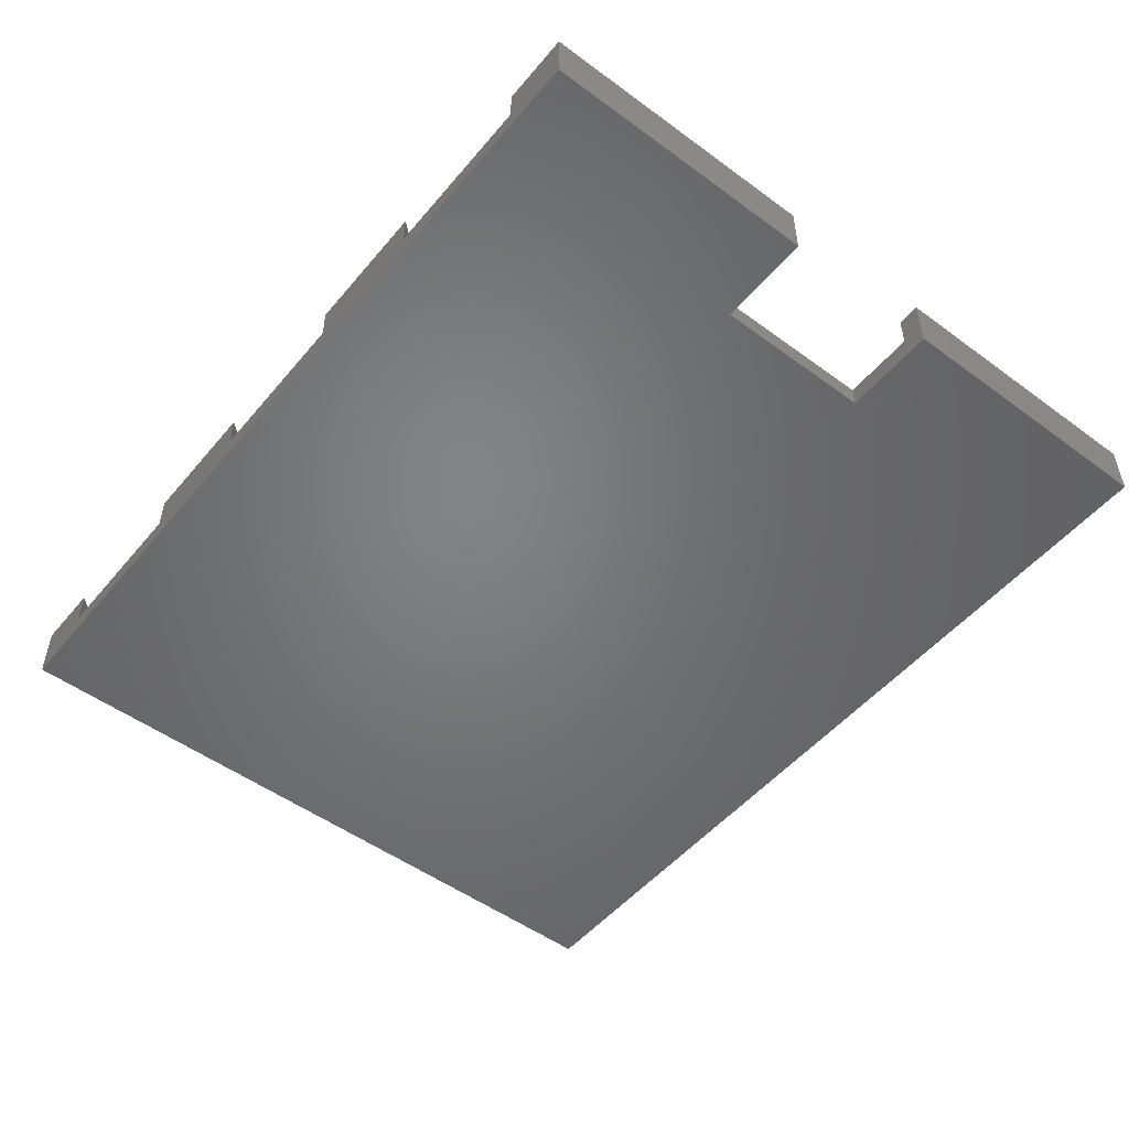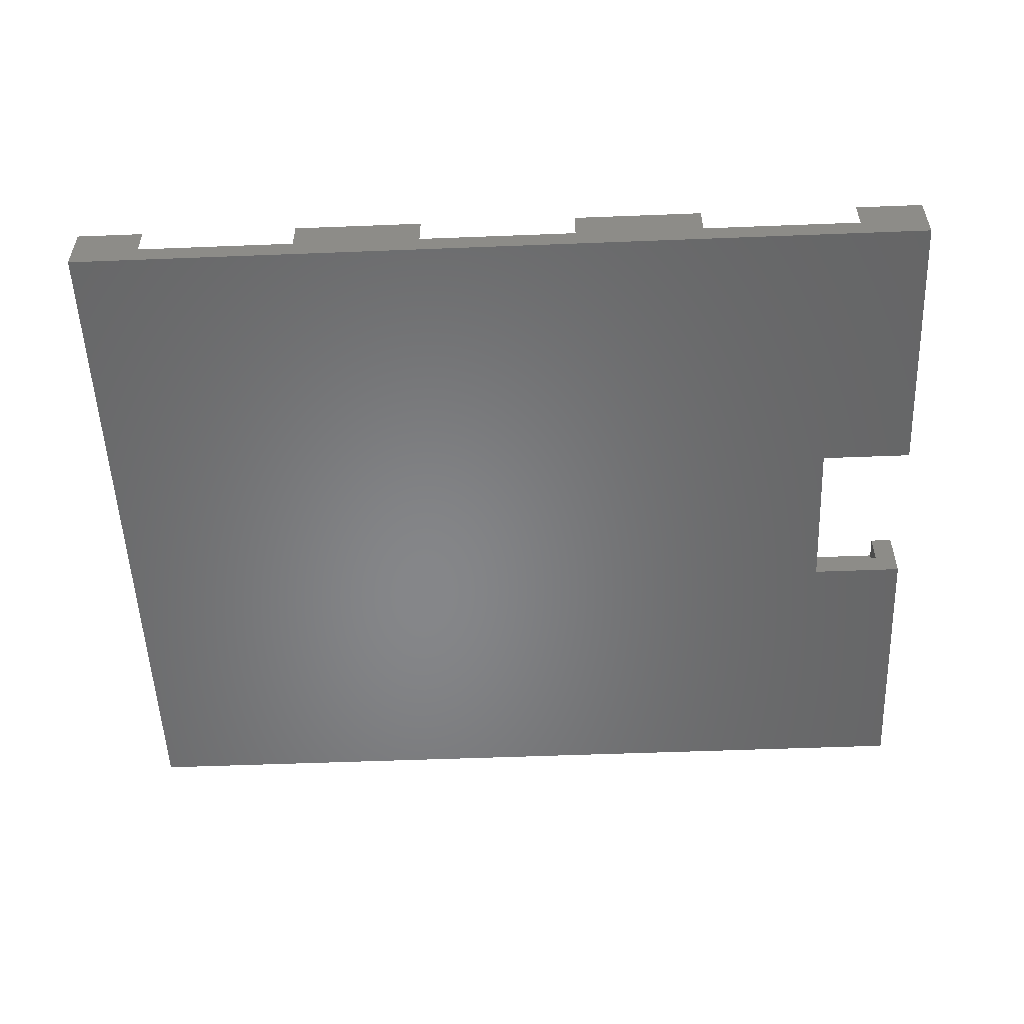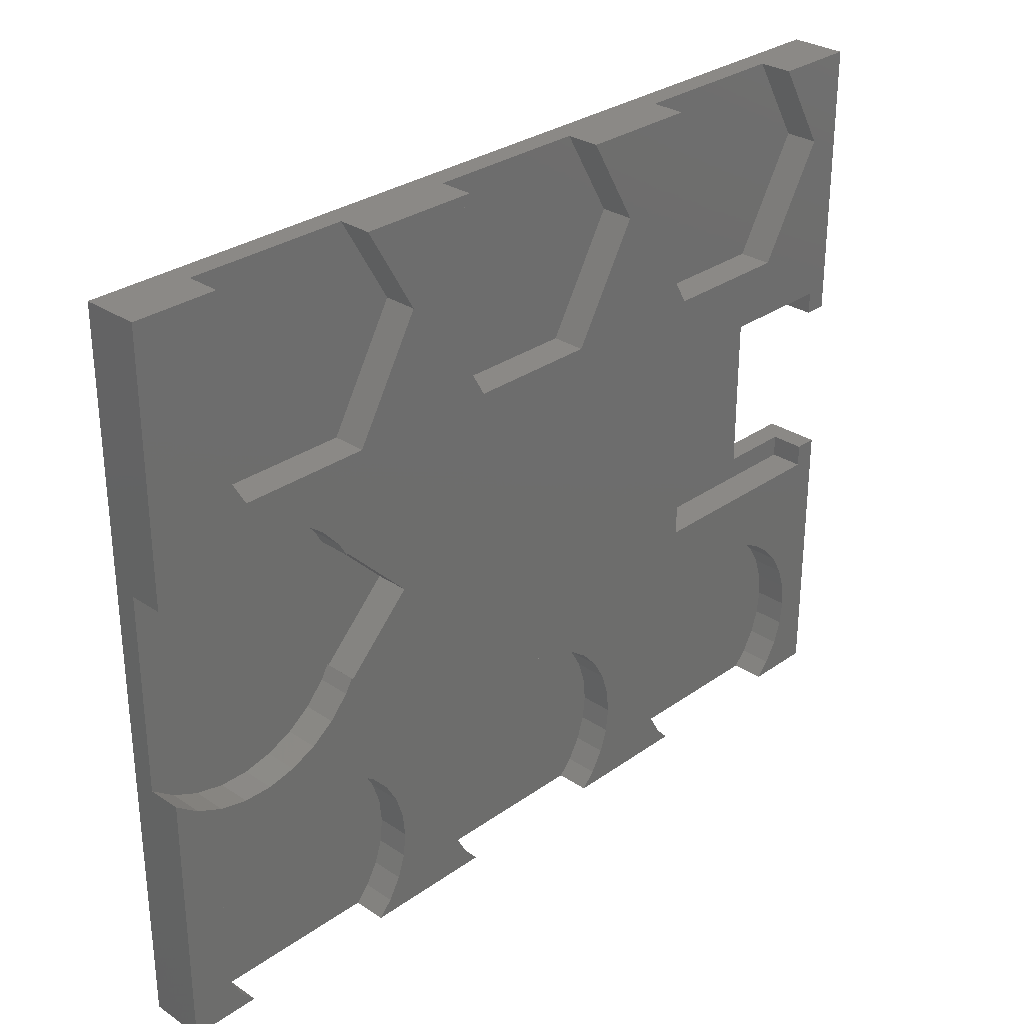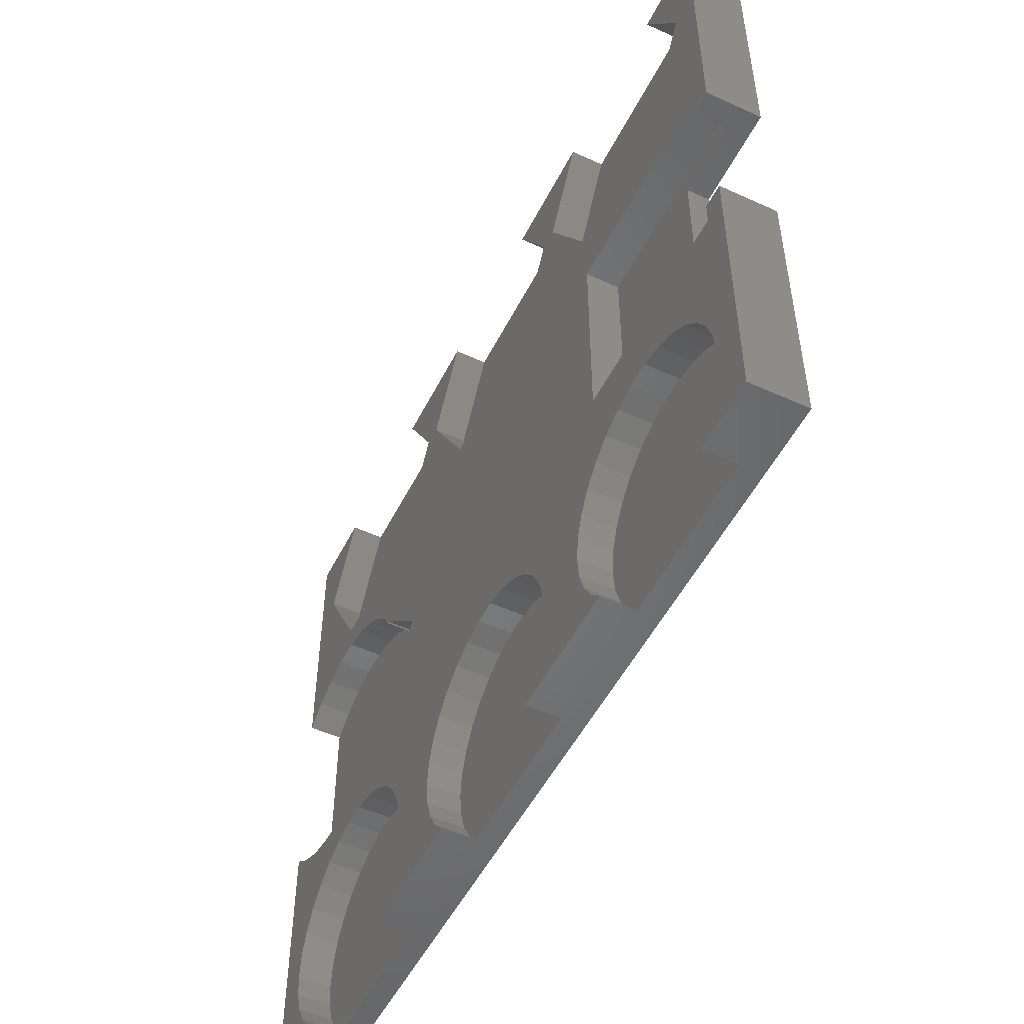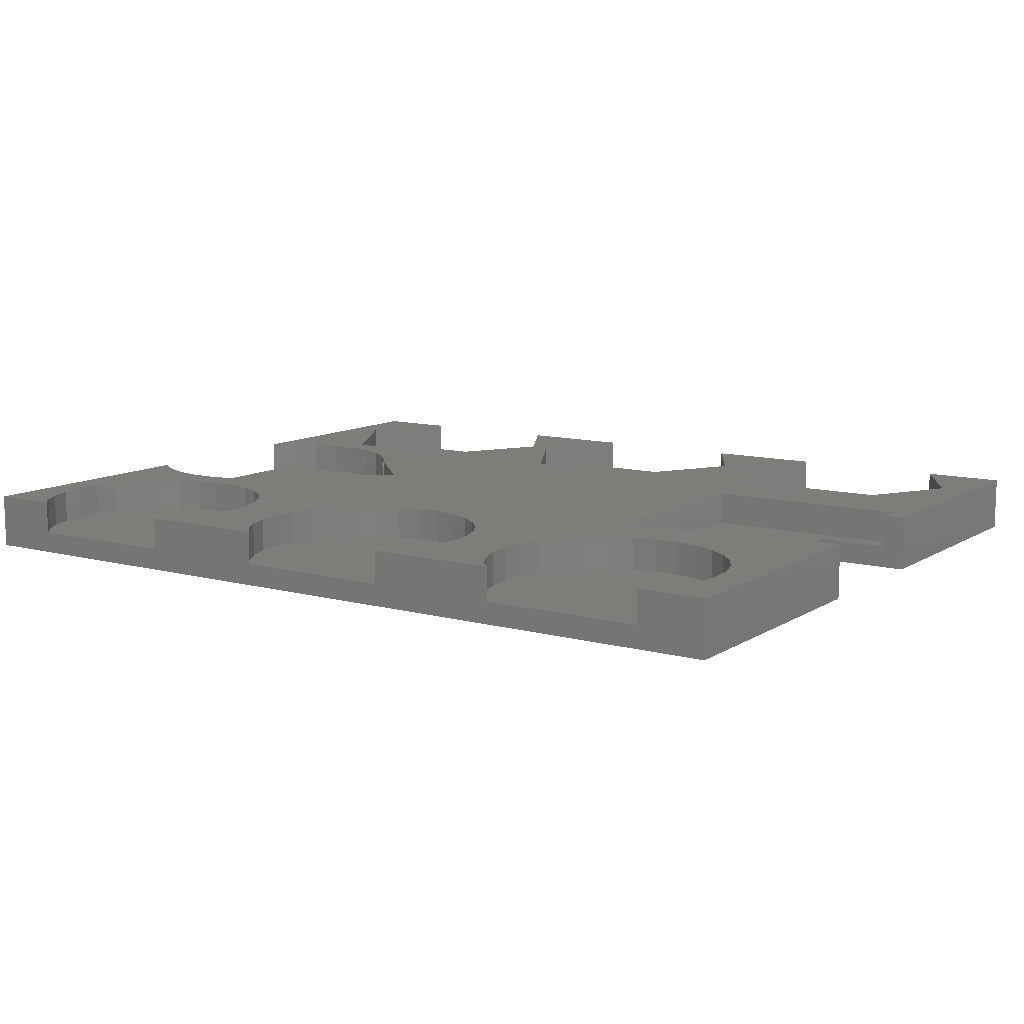
<metadata>
{"format":"stl","ext":"stl","renderer":"f3d","projection":"perspective","resolution":1024,"background":"white","views":[{"elev":-51.1,"azim":51.4,"up":"+Z"},{"elev":-53.4,"azim":2.4,"up":"+Z"},{"elev":29.9,"azim":-45.8,"up":"+Y"},{"elev":-51.4,"azim":63.7,"up":"+Y"},{"elev":10.8,"azim":33.8,"up":"+Z"}]}
</metadata>
<code>
# stl→obj: 258 verts, 512 faces
v 0 65 0
v 0 41.49 2
v 0 65 5
v 0 23.51 2
v 0 0 0
v 0 0 5
v 0 23.51 5
v 0 41.49 5
v 3 57.25 5
v 0.003519 41.49 5
v 2.05 42.98 5
v 7.474 65 5
v 29.73 9.683 5
v 23.77 9.683 5
v 24 7.5 5
v 31.51 13.67 5
v 23.09 11.77 5
v 21.99 13.67 5
v 20.53 15.3 5
v 32.97 15.3 5
v 17.89 25.39 5
v 18.7 26.45 5
v 18.57 26.58 5
v 18.75 16.59 5
v 16.2 23.51 5
v 16.74 17.49 5
v 14.15 22.02 5
v 14.6 17.94 5
v 11.84 20.99 5
v 12.4 17.94 5
v 10.26 17.49 5
v 9.365 20.47 5
v 8.25 16.59 5
v 6.835 20.47 5
v 6.474 15.3 5
v 4.361 20.99 5
v 5.005 13.67 5
v 2.05 22.02 5
v 3.908 11.77 5
v 0.003519 23.51 5
v 3.229 9.683 5
v 34.12 47.07 5
v 20.62 47.07 5
v 24.71 32.46 5
v 18.7 38.47 5
v 17.89 39.61 5
v 18.6 38.37 5
v 16.2 41.49 5
v 14.15 42.98 5
v 11.84 44.01 5
v 8.875 47.07 5
v 9.365 44.53 5
v 6.835 44.53 5
v 4.361 44.01 5
v 32.72 65 5
v 26.5 57.25 5
v 28.25 57.25 5
v 22.03 65 5
v 56.23 9.683 5
v 50.27 9.683 5
v 50.5 7.5 5
v 59.5 41.75 5
v 49.59 11.77 5
v 48.49 13.67 5
v 43.24 17.49 5
v 45.88 47.07 5
v 47.03 15.3 5
v 45.25 16.59 5
v 41.1 17.94 5
v 38.9 17.94 5
v 36.76 17.49 5
v 34.75 16.59 5
v 30.41 11.77 5
v 57.97 65 5
v 51.75 57.25 5
v 53.5 57.25 5
v 47.28 65 5
v 77 57.25 5
v 80 39.75 5
v 80 65 5
v 78 41.75 5
v 72.53 65 5
v 78 39.75 5
v 71.12 47.07 5
v 59.5 23.25 5
v 59.38 47.07 5
v 58.01 13.67 5
v 59.47 15.3 5
v 56.91 11.77 5
v 80 0 5
v 76.77 9.683 5
v 77 7.5 5
v 80 25.25 5
v 76.09 11.77 5
v 78 23.25 5
v 74.99 13.67 5
v 73.53 15.3 5
v 71.75 16.59 5
v 69.74 17.49 5
v 67.6 17.94 5
v 65.4 17.94 5
v 63.26 17.49 5
v 61.25 16.59 5
v 78 25.25 5
v 76.77 5.317 5
v 76.09 3.229 5
v 74.99 1.328 5
v 73.8 0 5
v 56 7.5 5
v 56.23 5.317 5
v 50.27 5.317 5
v 56.91 3.229 5
v 49.59 3.229 5
v 58.01 1.328 5
v 48.49 1.328 5
v 59.2 0 5
v 47.3 0 5
v 29.5 7.5 5
v 29.73 5.317 5
v 23.77 5.317 5
v 30.41 3.229 5
v 23.09 3.229 5
v 31.51 1.328 5
v 21.99 1.328 5
v 32.7 0 5
v 20.8 0 5
v 3 7.5 5
v 5.005 1.328 5
v 6.201 0 5
v 3.908 3.229 5
v 3.229 5.317 5
v 80 25.25 0
v 80 0 0
v 80 65 0
v 80 39.75 0
v 71.5 25.25 0
v 71.5 39.75 0
v 6.201 0 2
v 20.8 0 2
v 32.7 0 2
v 47.3 0 2
v 59.2 0 2
v 73.8 0 2
v 72.53 65 2
v 57.97 65 2
v 47.28 65 2
v 32.72 65 2
v 22.03 65 2
v 7.474 65 2
v 23.77 9.683 2
v 23.77 5.317 2
v 24 7.5 2
v 23.09 11.77 2
v 23.09 3.229 2
v 21.99 13.67 2
v 21.99 1.328 2
v 20.53 15.3 2
v 18.75 16.59 2
v 16.74 17.49 2
v 14.6 17.94 2
v 12.4 17.94 2
v 10.26 17.49 2
v 8.25 16.59 2
v 6.474 15.3 2
v 5.005 13.67 2
v 3.908 11.77 2
v 3.908 3.229 2
v 5.005 1.328 2
v 3.229 9.683 2
v 3.229 5.317 2
v 3 7.5 2
v 50.27 9.683 2
v 50.27 5.317 2
v 50.5 7.5 2
v 49.59 11.77 2
v 49.59 3.229 2
v 48.49 13.67 2
v 48.49 1.328 2
v 47.03 15.3 2
v 45.25 16.59 2
v 43.24 17.49 2
v 41.1 17.94 2
v 38.9 17.94 2
v 36.76 17.49 2
v 34.75 16.59 2
v 32.97 15.3 2
v 31.51 13.67 2
v 30.41 11.77 2
v 30.41 3.229 2
v 31.51 1.328 2
v 29.73 9.683 2
v 29.73 5.317 2
v 29.5 7.5 2
v 76.77 9.683 2
v 76.77 5.317 2
v 77 7.5 2
v 76.09 11.77 2
v 76.09 3.229 2
v 74.99 13.67 2
v 74.99 1.328 2
v 73.53 15.3 2
v 71.75 16.59 2
v 69.74 17.49 2
v 67.6 17.94 2
v 65.4 17.94 2
v 63.26 17.49 2
v 61.25 16.59 2
v 59.47 15.3 2
v 58.01 13.67 2
v 56.91 11.77 2
v 56.91 3.229 2
v 58.01 1.328 2
v 56.23 9.683 2
v 56.23 5.317 2
v 56 7.5 2
v 26.5 57.25 2
v 3 57.25 2
v 8.875 47.07 2
v 20.62 47.07 2
v 51.75 57.25 2
v 28.25 57.25 2
v 34.12 47.07 2
v 45.88 47.07 2
v 77 57.25 2
v 71.12 47.07 2
v 59.38 47.07 2
v 53.5 57.25 2
v 18.6 38.37 2
v 24.71 32.46 2
v 18.7 38.47 2
v 18.57 26.58 2
v 18.7 26.45 2
v 16.2 41.49 2
v 17.89 39.61 2
v 14.15 42.98 2
v 11.84 44.01 2
v 16.2 23.51 2
v 17.89 25.39 2
v 14.15 22.02 2
v 11.84 20.99 2
v 9.365 44.53 2
v 9.365 20.47 2
v 6.835 44.53 2
v 6.835 20.47 2
v 4.361 44.01 2
v 4.361 20.99 2
v 2.05 42.98 2
v 2.05 22.02 2
v 0.003519 41.49 2
v 0.003519 23.51 2
v 59.5 41.75 2
v 59.5 23.25 2
v 78 23.25 2
v 78 25.25 2
v 78 39.75 2
v 78 41.75 2
v 71.5 39.75 2
v 71.5 25.25 2
f 1 2 3
f 1 4 2
f 5 4 1
f 6 4 5
f 4 6 7
f 3 2 8
f 9 10 11
f 3 9 12
f 8 9 3
f 9 8 10
f 13 14 15
f 16 17 14
f 16 18 17
f 16 19 18
f 20 19 16
f 21 19 22
f 21 22 23
f 19 21 24
f 25 24 21
f 24 25 26
f 27 26 25
f 26 27 28
f 29 28 27
f 28 29 30
f 29 31 30
f 32 31 29
f 32 33 31
f 34 33 32
f 34 35 33
f 36 35 34
f 35 36 37
f 38 37 36
f 37 38 39
f 40 39 38
f 39 40 41
f 42 43 44
f 43 45 44
f 46 45 43
f 45 46 47
f 43 48 46
f 43 49 48
f 43 50 49
f 51 50 43
f 50 51 52
f 51 53 52
f 51 54 53
f 9 54 51
f 54 9 11
f 55 56 57
f 56 55 58
f 59 60 61
f 62 63 60
f 62 64 63
f 65 62 66
f 62 67 64
f 62 68 67
f 62 65 68
f 66 69 65
f 66 70 69
f 42 70 66
f 70 44 71
f 70 42 44
f 71 44 72
f 72 44 20
f 22 20 44
f 19 20 22
f 14 73 16
f 43 42 57
f 74 75 76
f 75 74 77
f 78 79 80
f 79 78 81
f 78 80 82
f 79 81 83
f 84 81 78
f 84 62 81
f 60 85 62
f 86 62 84
f 66 86 75
f 85 87 88
f 60 87 85
f 60 89 87
f 60 59 89
f 75 86 76
f 90 91 92
f 93 94 91
f 95 96 94
f 95 97 96
f 95 98 97
f 95 99 98
f 95 100 99
f 85 100 95
f 100 85 101
f 101 85 102
f 85 103 102
f 103 85 88
f 95 93 104
f 94 93 95
f 91 90 93
f 105 90 92
f 106 90 105
f 107 90 106
f 90 107 108
f 86 66 62
f 59 61 109
f 61 110 109
f 111 110 61
f 110 111 112
f 113 112 111
f 112 113 114
f 115 114 113
f 114 115 116
f 116 115 117
f 43 57 56
f 14 13 73
f 13 15 118
f 118 15 119
f 120 119 15
f 119 120 121
f 122 121 120
f 121 122 123
f 124 123 122
f 123 124 125
f 125 124 126
f 7 41 40
f 6 41 7
f 41 6 127
f 128 6 129
f 130 6 128
f 131 6 130
f 127 6 131
f 90 132 93
f 132 90 133
f 79 134 80
f 134 79 135
f 133 136 132
f 136 5 137
f 5 136 133
f 137 134 135
f 1 137 5
f 137 1 134
f 6 138 129
f 5 139 138
f 139 5 140
f 140 5 141
f 133 141 5
f 141 133 142
f 5 138 6
f 139 125 126
f 125 139 140
f 141 116 117
f 116 141 142
f 143 90 108
f 143 133 90
f 142 133 143
f 80 144 82
f 134 145 144
f 145 134 146
f 146 134 147
f 1 147 134
f 147 1 148
f 134 144 80
f 145 77 74
f 77 145 146
f 147 58 55
f 58 147 148
f 149 3 12
f 149 1 3
f 148 1 149
f 150 151 152
f 153 151 150
f 153 154 151
f 155 154 153
f 139 154 155
f 154 139 156
f 157 139 155
f 158 139 157
f 159 139 158
f 160 139 159
f 161 139 160
f 162 139 161
f 163 139 162
f 164 139 163
f 164 138 139
f 165 138 164
f 166 138 165
f 167 138 166
f 138 167 168
f 169 167 166
f 169 170 167
f 170 169 171
f 159 24 26
f 24 159 158
f 151 15 152
f 15 151 120
f 161 28 30
f 28 161 160
f 163 31 33
f 31 163 162
f 41 166 39
f 166 41 169
f 150 17 153
f 17 150 14
f 153 18 155
f 18 153 17
f 155 19 157
f 19 155 18
f 158 19 24
f 19 158 157
f 160 26 28
f 26 160 159
f 131 171 127
f 171 131 170
f 39 165 37
f 165 39 166
f 164 33 35
f 33 164 163
f 162 30 31
f 30 162 161
f 37 164 35
f 164 37 165
f 152 14 150
f 14 152 15
f 156 122 154
f 122 156 124
f 129 168 128
f 168 129 138
f 130 170 131
f 170 130 167
f 127 169 41
f 169 127 171
f 139 124 156
f 124 139 126
f 154 120 151
f 120 154 122
f 128 167 130
f 167 128 168
f 172 173 174
f 175 173 172
f 175 176 173
f 177 176 175
f 141 176 177
f 176 141 178
f 179 141 177
f 180 141 179
f 181 141 180
f 182 141 181
f 183 141 182
f 184 141 183
f 185 141 184
f 186 141 185
f 186 140 141
f 187 140 186
f 188 140 187
f 189 140 188
f 140 189 190
f 191 189 188
f 191 192 189
f 192 191 193
f 181 68 65
f 68 181 180
f 173 61 174
f 61 173 111
f 183 69 70
f 69 183 182
f 185 71 72
f 71 185 184
f 13 188 73
f 188 13 191
f 172 63 175
f 63 172 60
f 175 64 177
f 64 175 63
f 177 67 179
f 67 177 64
f 180 67 68
f 67 180 179
f 182 65 69
f 65 182 181
f 119 193 118
f 193 119 192
f 73 187 16
f 187 73 188
f 186 72 20
f 72 186 185
f 184 70 71
f 70 184 183
f 16 186 20
f 186 16 187
f 174 60 172
f 60 174 61
f 178 113 176
f 113 178 115
f 125 190 123
f 190 125 140
f 121 192 119
f 192 121 189
f 118 191 13
f 191 118 193
f 141 115 178
f 115 141 117
f 176 111 173
f 111 176 113
f 123 189 121
f 189 123 190
f 194 195 196
f 197 195 194
f 197 198 195
f 199 198 197
f 143 198 199
f 198 143 200
f 201 143 199
f 202 143 201
f 203 143 202
f 204 143 203
f 205 143 204
f 206 143 205
f 207 143 206
f 208 143 207
f 208 142 143
f 209 142 208
f 210 142 209
f 211 142 210
f 142 211 212
f 213 211 210
f 213 214 211
f 214 213 215
f 203 98 99
f 98 203 202
f 195 92 196
f 92 195 105
f 205 100 101
f 100 205 204
f 207 102 103
f 102 207 206
f 59 210 89
f 210 59 213
f 194 94 197
f 94 194 91
f 197 96 199
f 96 197 94
f 199 97 201
f 97 199 96
f 202 97 98
f 97 202 201
f 204 99 100
f 99 204 203
f 110 215 109
f 215 110 214
f 89 209 87
f 209 89 210
f 208 103 88
f 103 208 207
f 206 101 102
f 101 206 205
f 87 208 88
f 208 87 209
f 196 91 194
f 91 196 92
f 200 106 198
f 106 200 107
f 116 212 114
f 212 116 142
f 112 214 110
f 214 112 211
f 109 213 59
f 213 109 215
f 143 107 200
f 107 143 108
f 198 105 195
f 105 198 106
f 114 211 112
f 211 114 212
f 216 58 148
f 58 216 56
f 51 217 9
f 217 51 218
f 219 51 43
f 51 219 218
f 9 149 12
f 149 9 217
f 148 219 216
f 148 218 219
f 149 218 148
f 218 149 217
f 219 56 216
f 56 219 43
f 220 77 146
f 77 220 75
f 42 221 57
f 221 42 222
f 223 42 66
f 42 223 222
f 57 147 55
f 147 57 221
f 146 223 220
f 146 222 223
f 147 222 146
f 222 147 221
f 223 75 220
f 75 223 66
f 224 82 144
f 82 224 78
f 225 86 84
f 86 225 226
f 76 145 74
f 145 76 227
f 144 225 224
f 144 226 225
f 145 226 144
f 226 145 227
f 225 78 224
f 78 225 84
f 86 227 76
f 227 86 226
f 228 229 230
f 231 229 228
f 229 231 232
f 233 228 234
f 235 228 233
f 236 228 235
f 231 237 238
f 228 236 231
f 231 239 237
f 240 231 236
f 231 240 239
f 241 240 236
f 241 242 240
f 243 242 241
f 243 244 242
f 245 244 243
f 245 246 244
f 247 246 245
f 247 248 246
f 2 247 249
f 247 2 248
f 4 248 2
f 248 4 250
f 235 48 49
f 48 235 233
f 244 36 34
f 36 244 246
f 247 54 11
f 54 247 245
f 228 46 234
f 46 228 47
f 234 48 233
f 48 234 46
f 236 49 50
f 49 236 235
f 243 52 53
f 52 243 241
f 249 11 10
f 11 249 247
f 245 53 54
f 53 245 243
f 8 249 10
f 249 8 2
f 240 32 29
f 32 240 242
f 238 23 231
f 23 238 21
f 239 29 27
f 29 239 240
f 237 27 25
f 27 237 239
f 242 34 32
f 34 242 244
f 248 40 38
f 40 248 250
f 40 4 7
f 4 40 250
f 241 50 52
f 50 241 236
f 237 21 238
f 21 237 25
f 246 38 36
f 38 246 248
f 229 45 230
f 45 229 44
f 232 23 22
f 23 232 231
f 232 44 229
f 44 232 22
f 228 45 47
f 45 228 230
f 85 251 62
f 251 85 252
f 253 104 254
f 104 253 95
f 255 81 256
f 81 255 83
f 251 81 62
f 81 251 256
f 256 257 255
f 257 251 258
f 251 257 256
f 258 253 254
f 258 252 253
f 252 258 251
f 253 85 95
f 85 253 252
f 258 137 257
f 137 258 136
f 257 137 255
f 255 79 83
f 255 135 79
f 135 255 137
f 93 254 104
f 132 254 93
f 136 254 132
f 254 136 258

</code>
